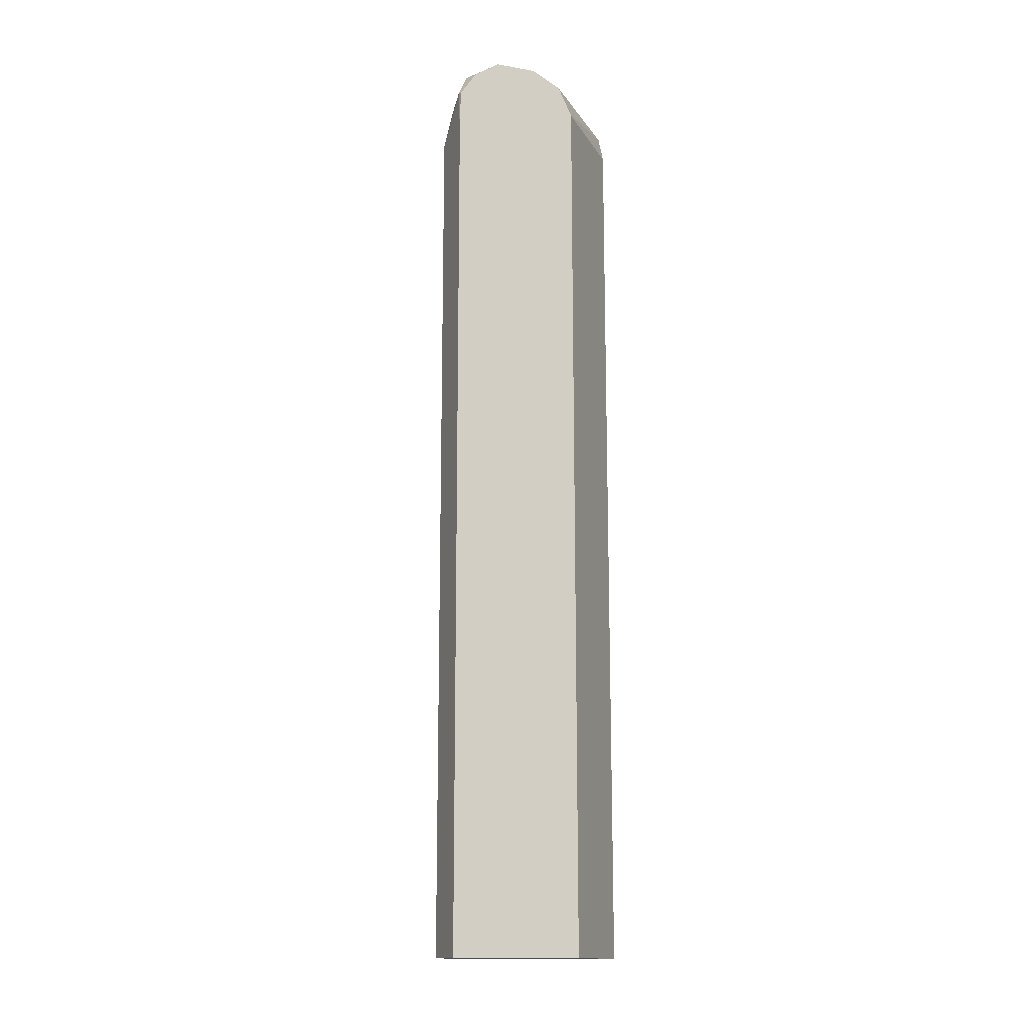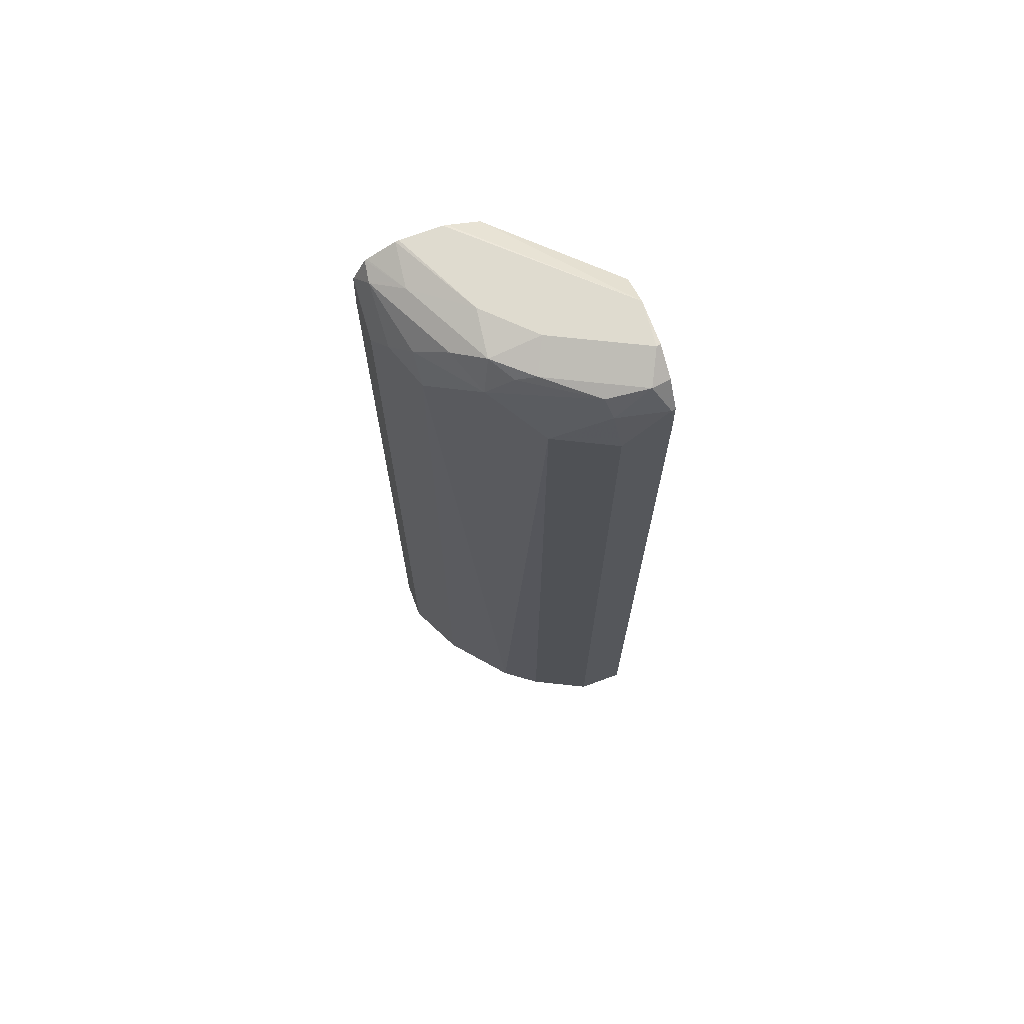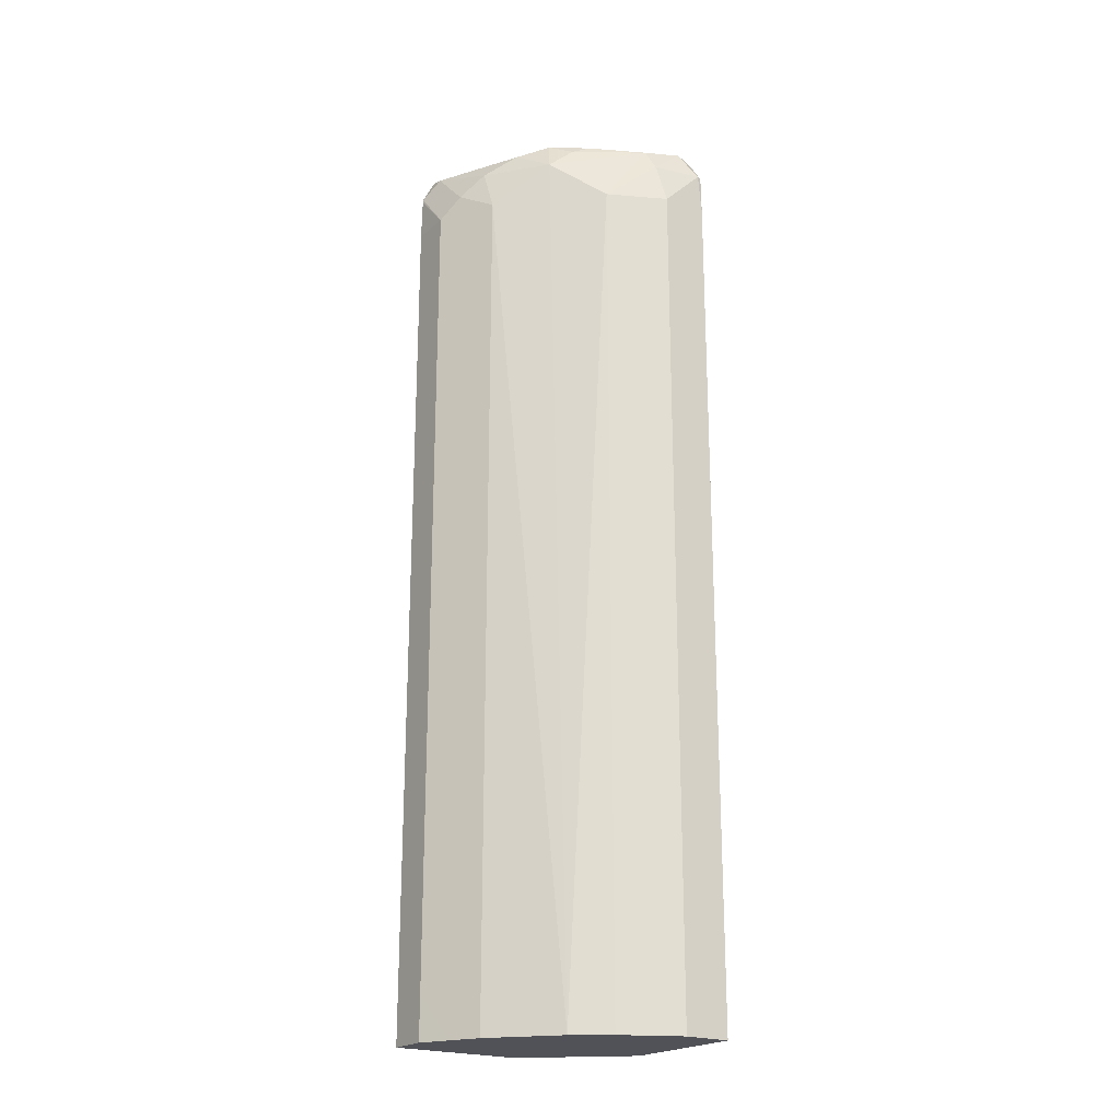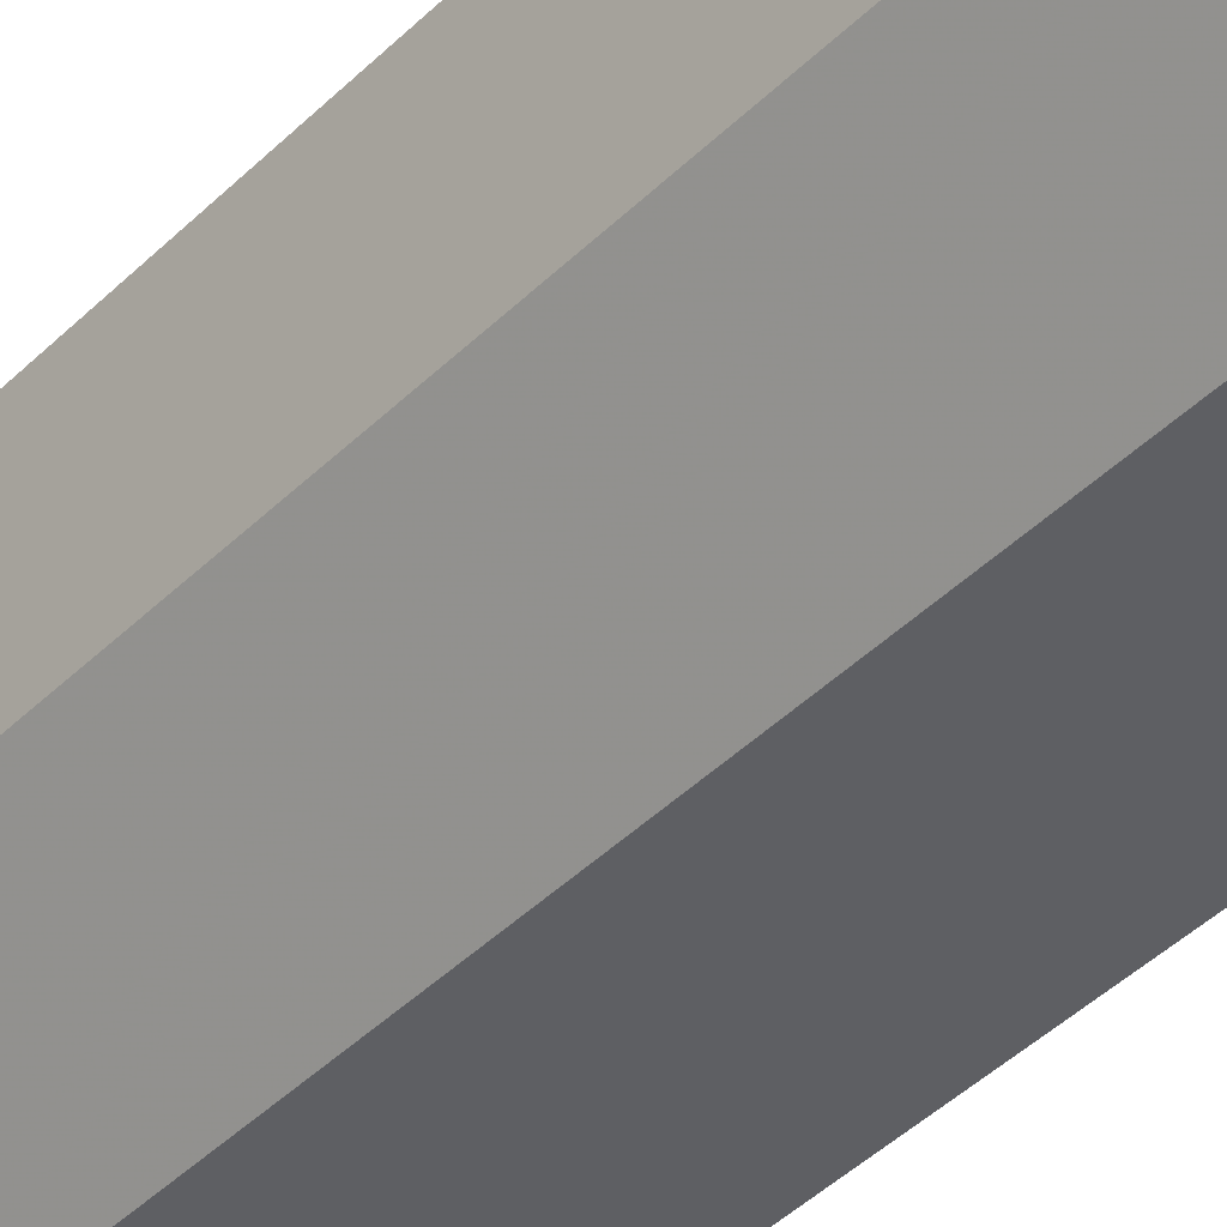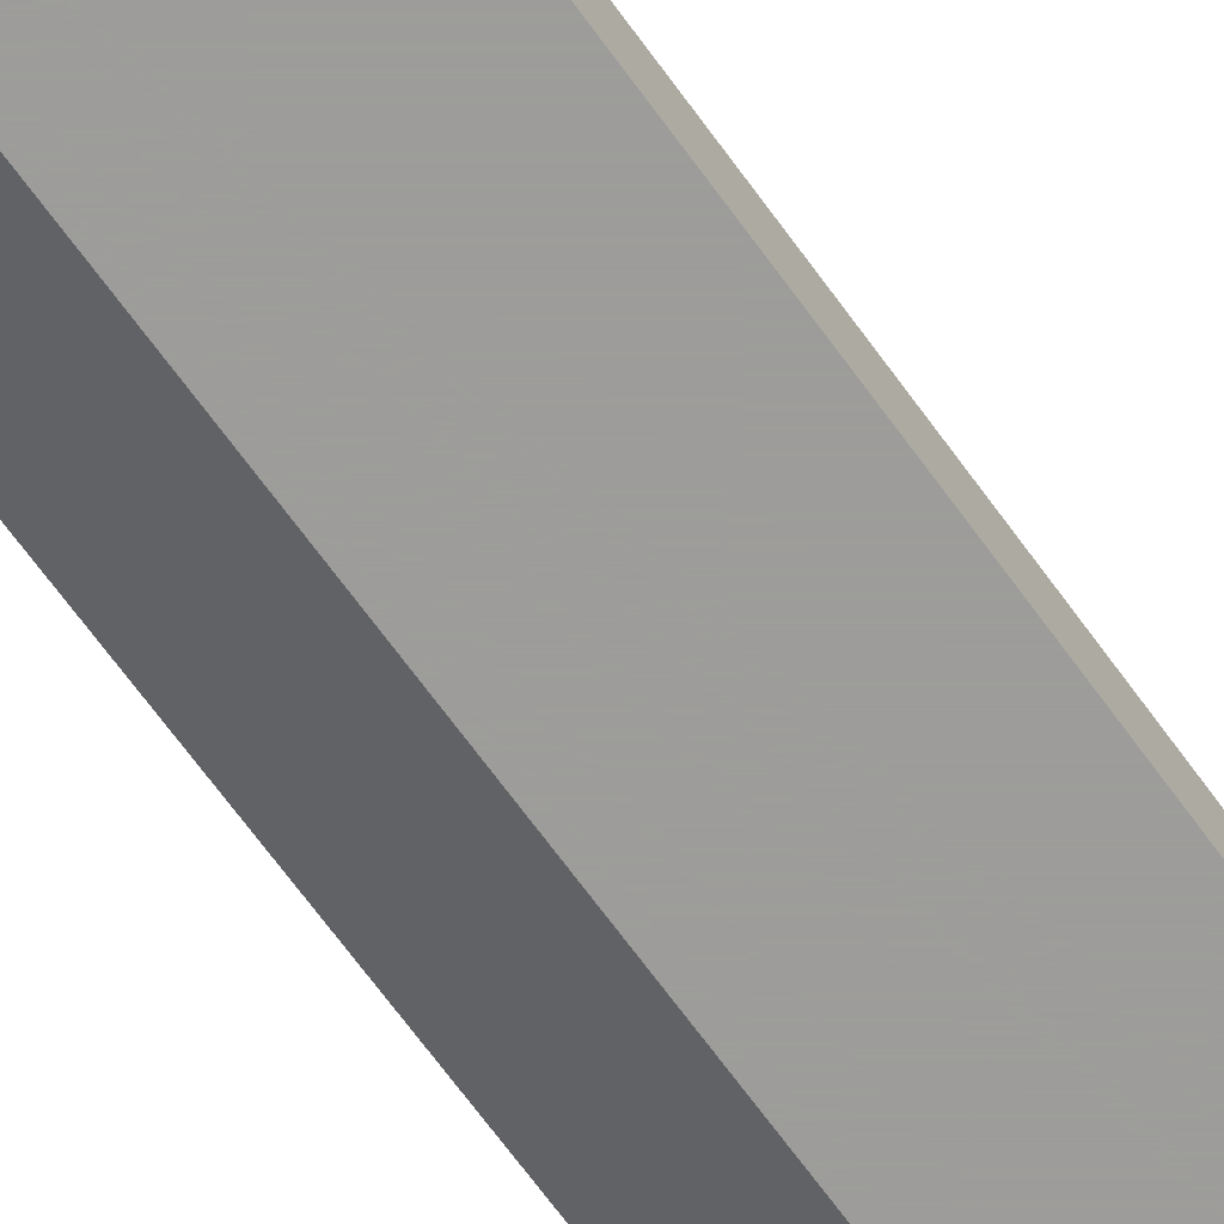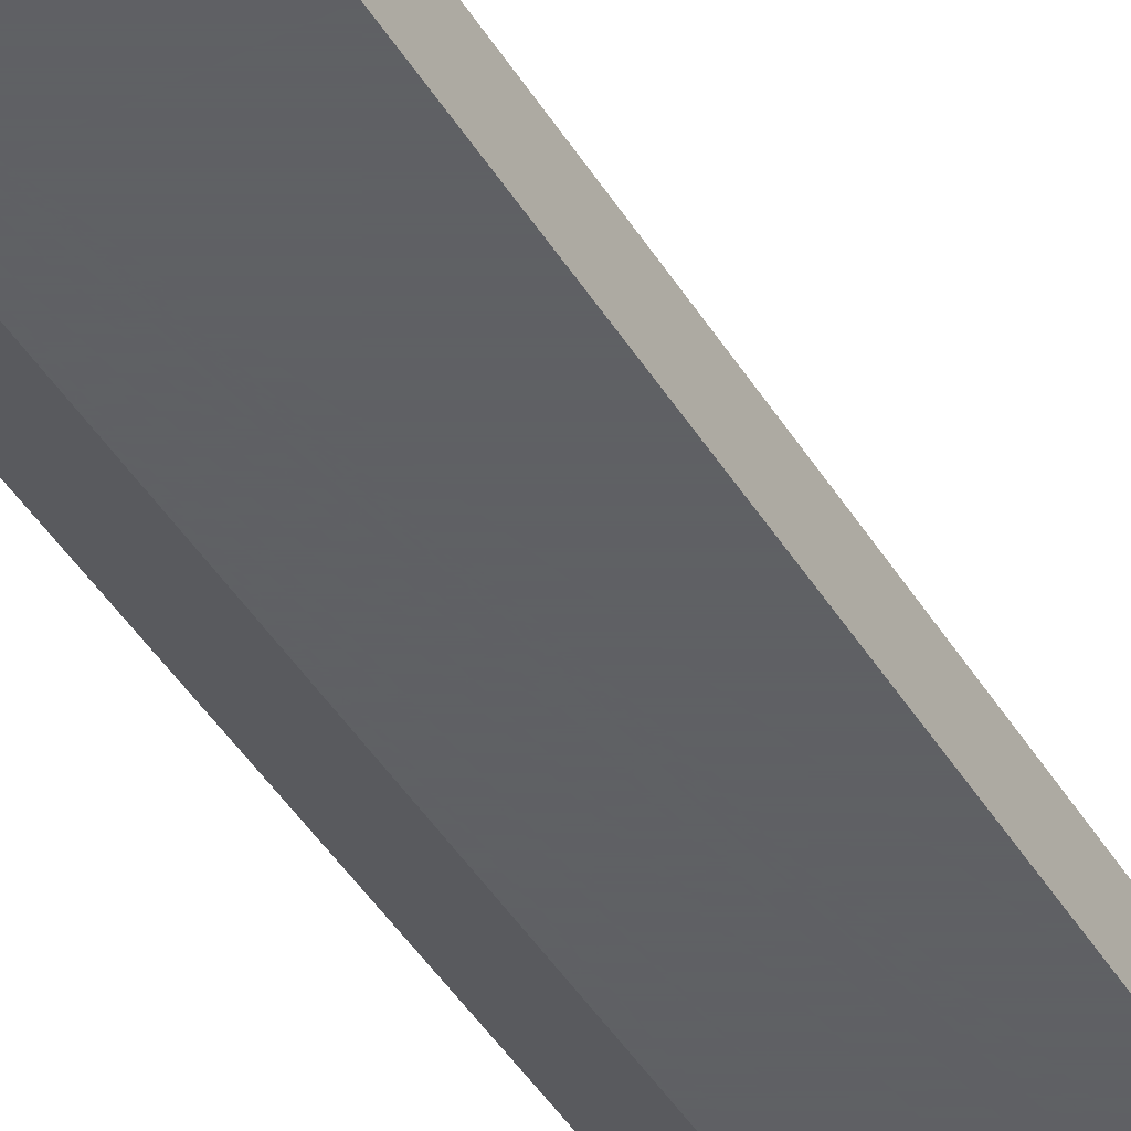
<metadata>
{"format":"obj","ext":"obj","renderer":"f3d","projection":"perspective","resolution":1024,"background":"white","views":[{"elev":-14.5,"azim":157.4,"up":"+Y"},{"elev":70.3,"azim":69.6,"up":"+Y"},{"elev":-21.6,"azim":54.9,"up":"+Y"},{"elev":-41.2,"azim":-39.9,"up":"+Z"},{"elev":-70.3,"azim":36.3,"up":"+Z"},{"elev":-45.3,"azim":29.9,"up":"+Z"}]}
</metadata>
<code>
v 0.001313 0.4791 0.0998
v 0.001313 0.4791 0.03954
v 0.01988 0.4791 0.0998
v 0.001313 0.8782 0.0998
v 0.001313 0.481 0.03927
v 0.001323 0.4791 0.03927
v 0.03327 0.4791 0.09314
v 0.01997 0.499 0.0998
v 0.01997 0.8782 0.0998
v 0.001313 0.8982 0.0993
v 0.03896 0.4791 -0.00193
v 0.001313 0.8982 0.03927
v 0.04658 0.4791 0.08649
v 0.04658 0.8782 0.08649
v 0.02995 0.8882 0.0948
v 0.001313 0.8995 0.09914
v 0.0998 0.4791 -0.00193
v 0.03896 0.8972 -0.00193
v 0.001313 0.912 0.04438
v 0.07484 0.4791 0.06237
v 0.06653 0.8982 0.06653
v 0.03992 0.8982 0.08732
v 0.009989 0.9081 0.0948
v 0.001313 0.9111 0.09336
v 0.0998 0.4791 0.01997
v 0.0998 0.8782 -0.00193
v 0.03992 0.8994 -0.00193
v 0.001313 0.9178 0.05838
v 0.05988 0.9182 -0.00193
v 0.04594 0.9114 -0.00193
v 0.08649 0.4791 0.04658
v 0.08649 0.8782 0.04658
v 0.08981 0.9081 0.02496
v 0.06986 0.9081 0.05489
v 0.05988 0.9131 0.06237
v 0.0499 0.9081 0.07485
v 0.01997 0.9131 0.08233
v 0.001313 0.9116 0.09243
v 0.0998 0.8782 0.01997
v 0.09941 0.8978 -0.00193
v 0.0998 0.8982 1.59e-06
v 0.001313 0.9182 0.05988
v 0.07984 0.9182 1.59e-06
v 0.07945 0.9178 -0.00193
v 0.09481 0.8982 0.02246
v 0.09314 0.9115 0.006654
v 0.07318 0.9115 0.04658
v 0.05988 0.9182 0.03992
v 0.03992 0.9182 0.05988
v 0.001313 0.9178 0.08
v 0.09786 0.9001 -0.00193
v 0.09142 0.9098 -0.00193
v 0.001313 0.9182 0.07852
f 21 32 33
f 22 36 23
f 23 36 37
f 23 37 24
f 25 39 32
f 25 32 31
f 26 40 41
f 21 36 22
f 28 42 29
f 24 37 38
f 21 35 36
f 18 19 27
f 21 33 34
f 20 32 21
f 20 31 32
f 19 30 27
f 19 29 30
f 19 28 29
f 17 39 25
f 17 41 39
f 17 26 41
f 29 42 53
f 21 34 35
f 29 53 49
f 41 52 46
f 29 48 43
f 16 23 24
f 49 53 50
f 44 46 52
f 43 46 44
f 43 47 46
f 43 48 47
f 41 46 45
f 41 51 52
f 40 51 41
f 39 41 45
f 37 50 38
f 37 49 50
f 35 37 36
f 35 49 37
f 35 48 49
f 35 47 48
f 34 47 35
f 33 45 46
f 33 47 34
f 33 46 47
f 32 45 33
f 32 39 45
f 29 43 44
f 29 49 48
f 15 23 16
f 1 11 17
f 14 20 21
f 1 12 5
f 1 19 12
f 1 28 19
f 1 42 28
f 1 53 42
f 1 50 53
f 1 38 50
f 1 24 38
f 1 16 24
f 1 10 16
f 1 5 2
f 1 9 4
f 1 3 8
f 1 7 3
f 1 13 7
f 1 20 13
f 1 31 20
f 1 25 31
f 1 17 25
f 15 22 23
f 1 6 11
f 1 2 6
f 1 8 9
f 2 5 6
f 1 4 10
f 4 9 10
f 3 7 8
f 14 22 15
f 14 21 22
f 13 20 14
f 12 19 18
f 11 26 17
f 11 40 26
f 11 52 51
f 11 44 52
f 11 29 44
f 11 30 29
f 11 51 40
f 5 11 6
f 11 18 27
f 9 16 10
f 9 15 16
f 9 14 15
f 8 14 9
f 8 13 14
f 7 13 8
f 5 18 11
f 5 12 18
f 11 27 30

</code>
